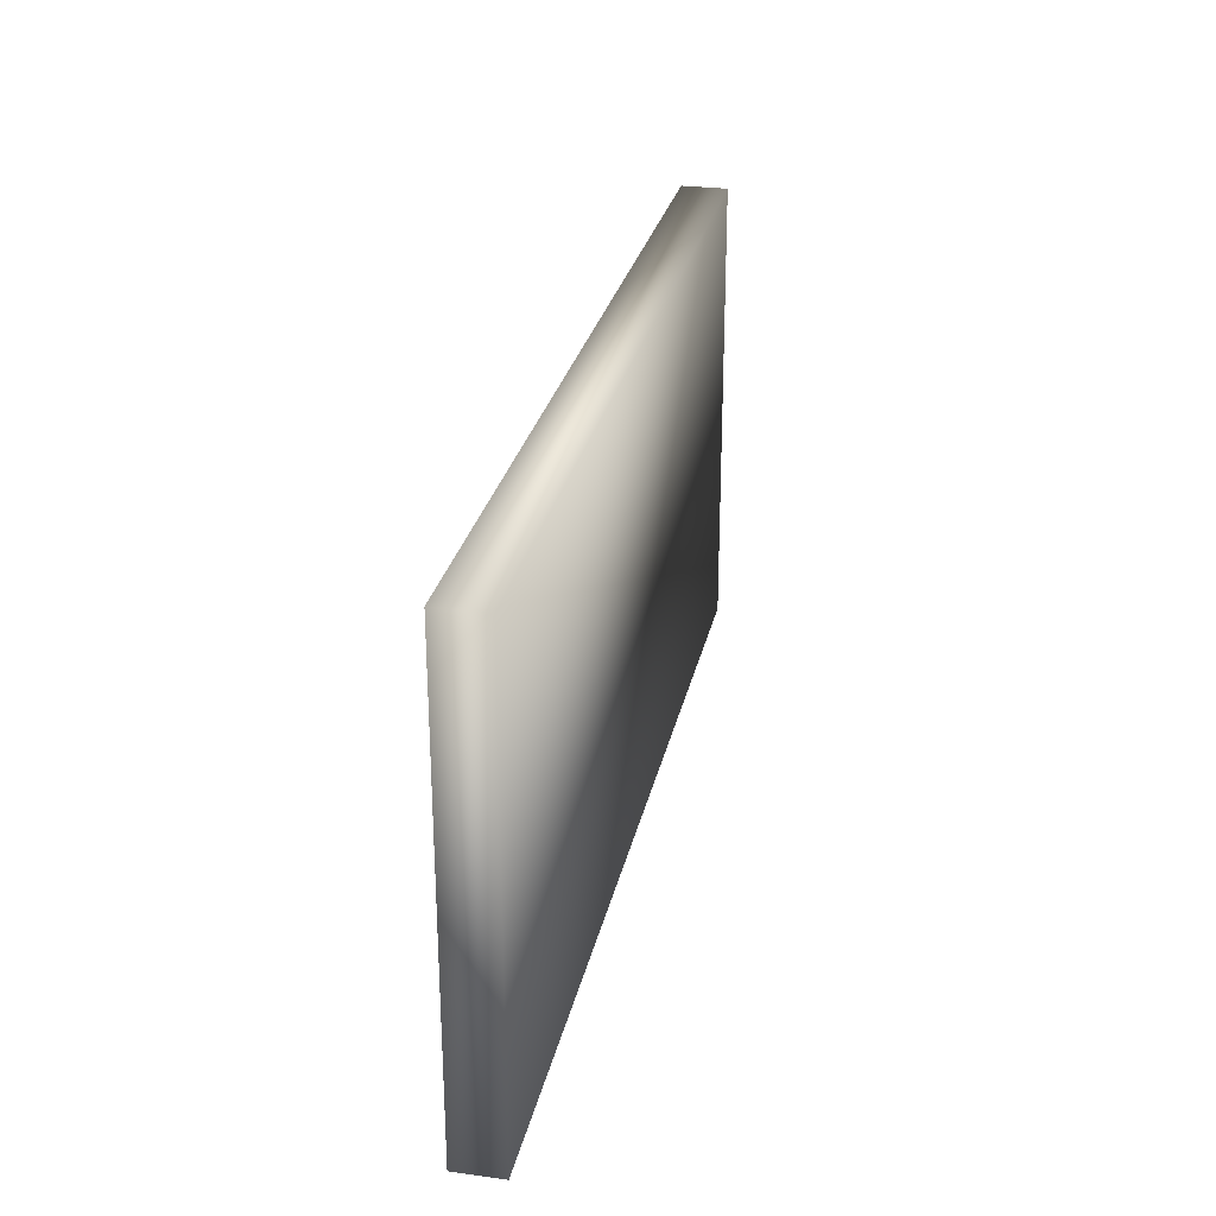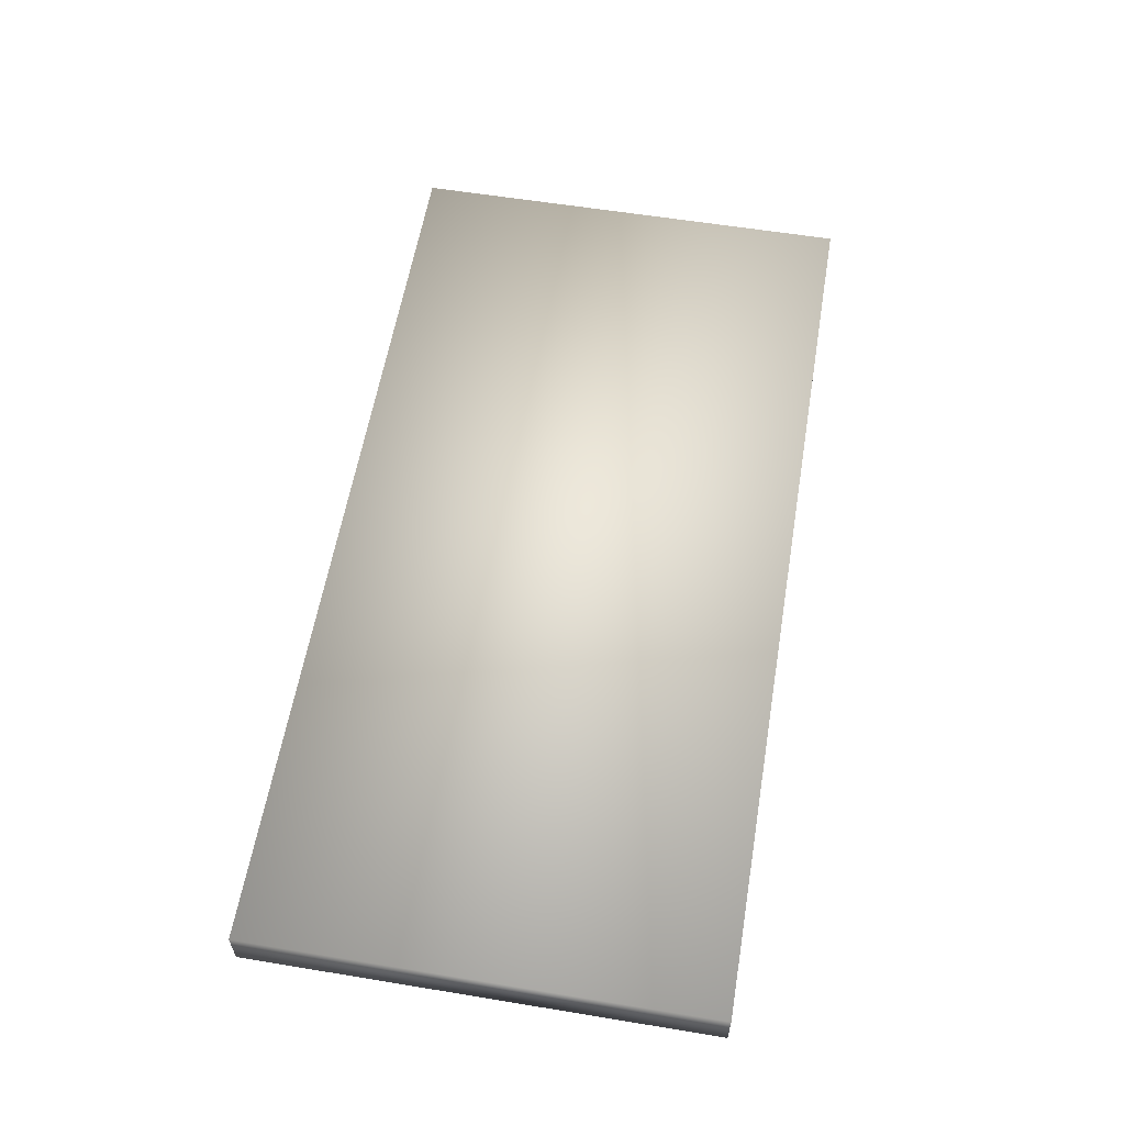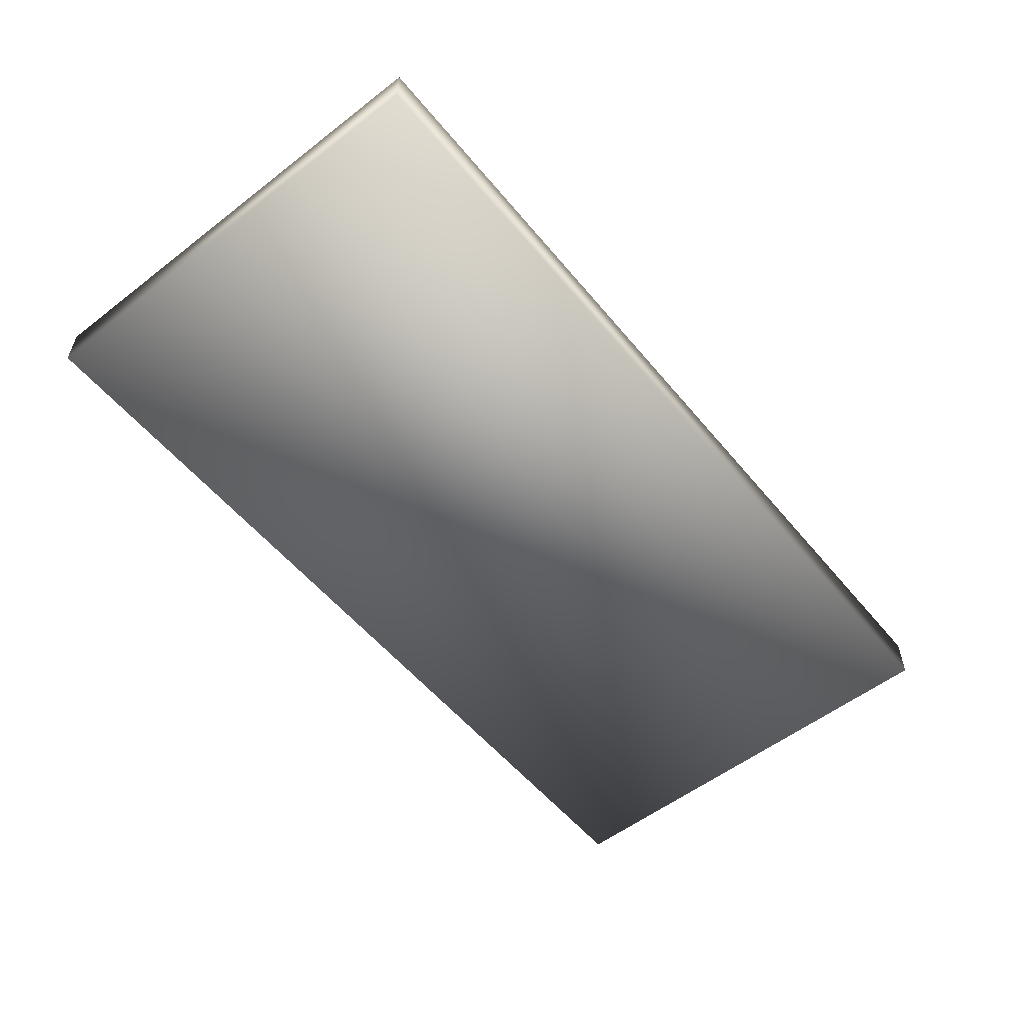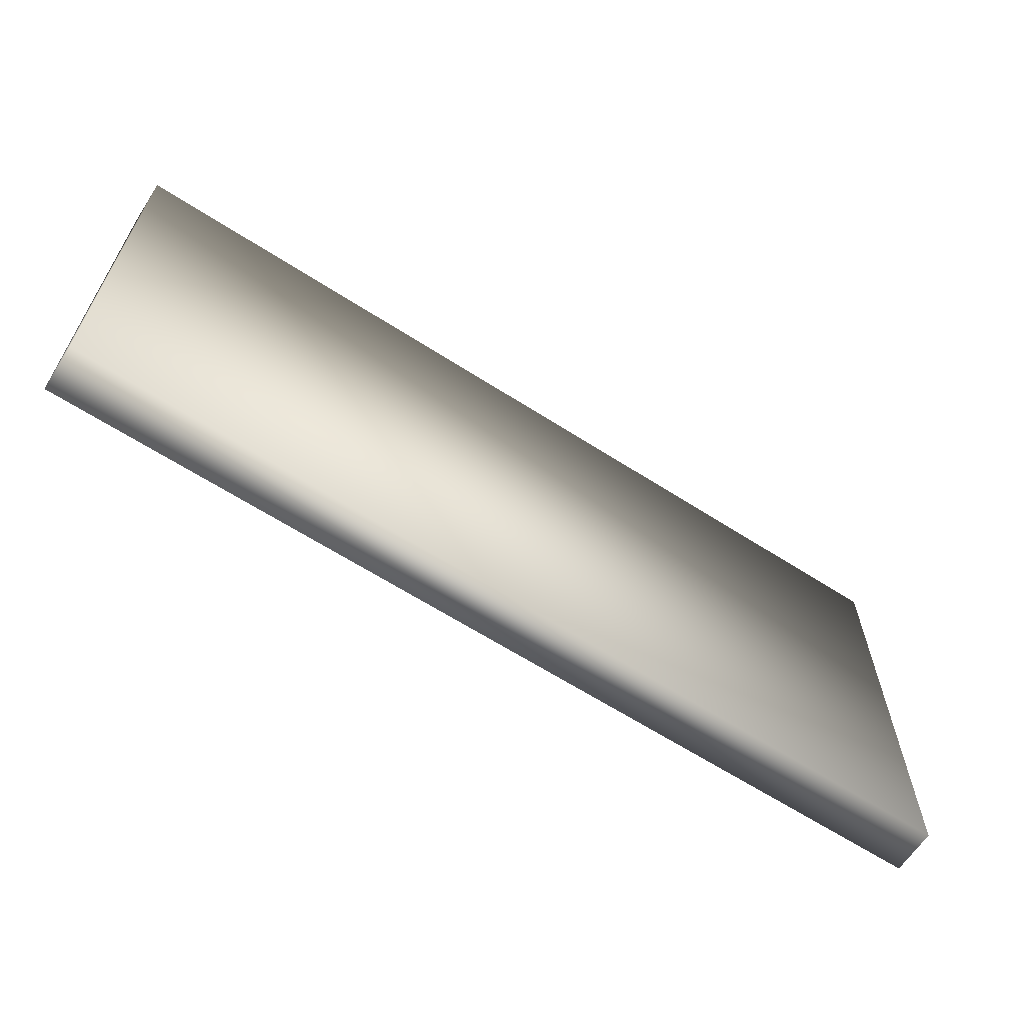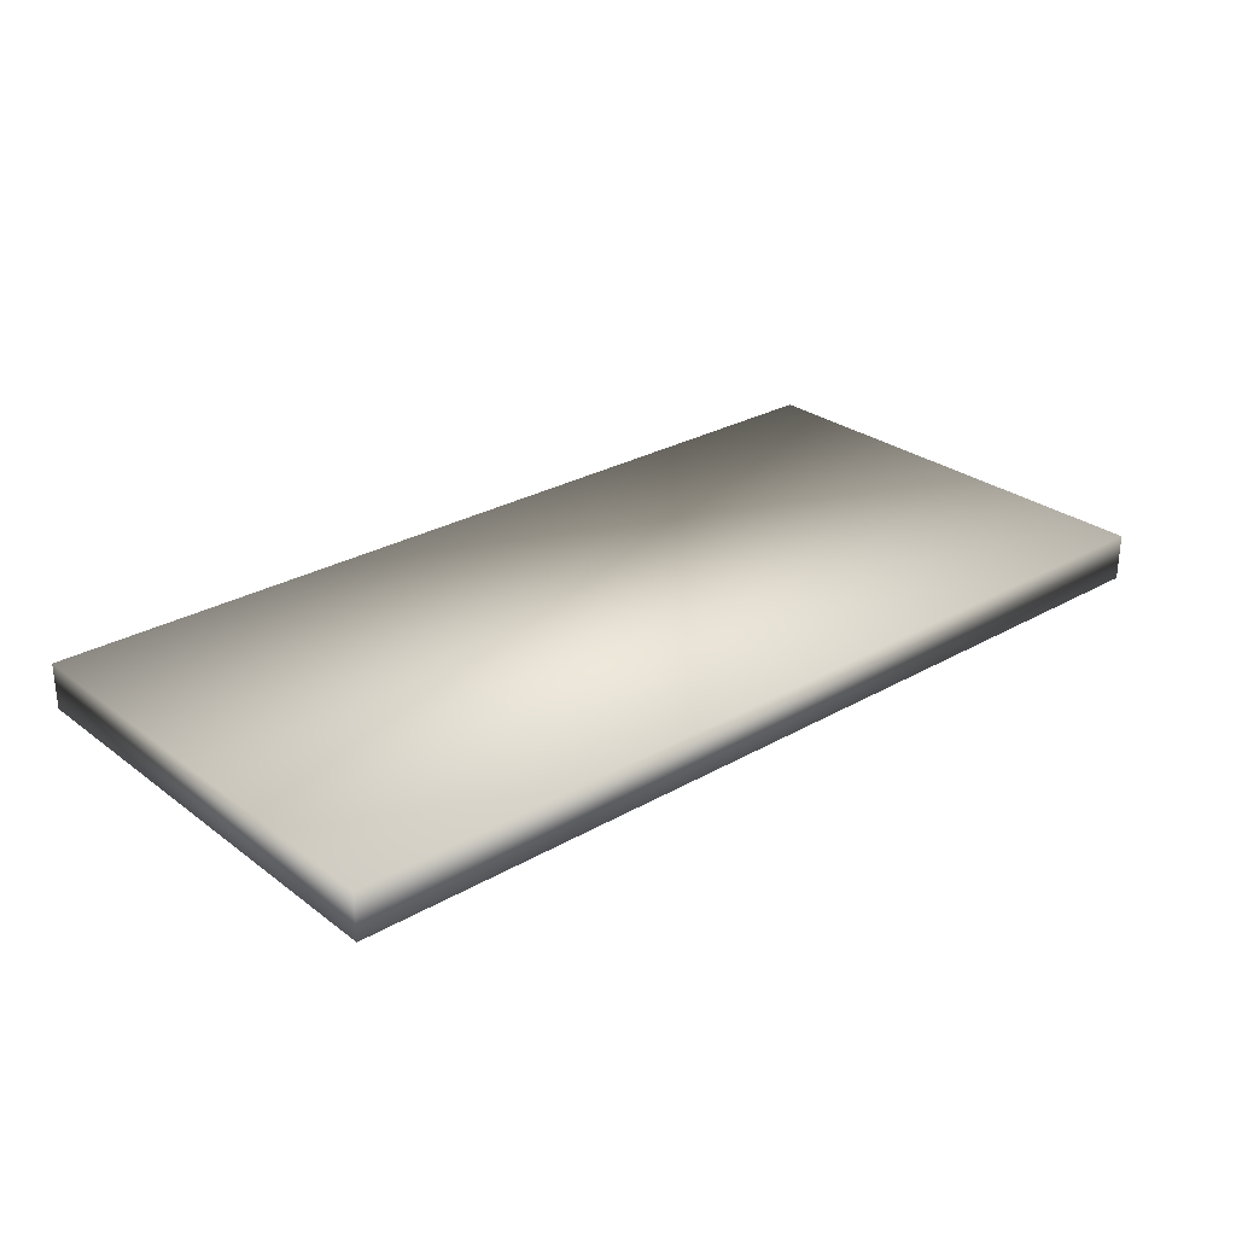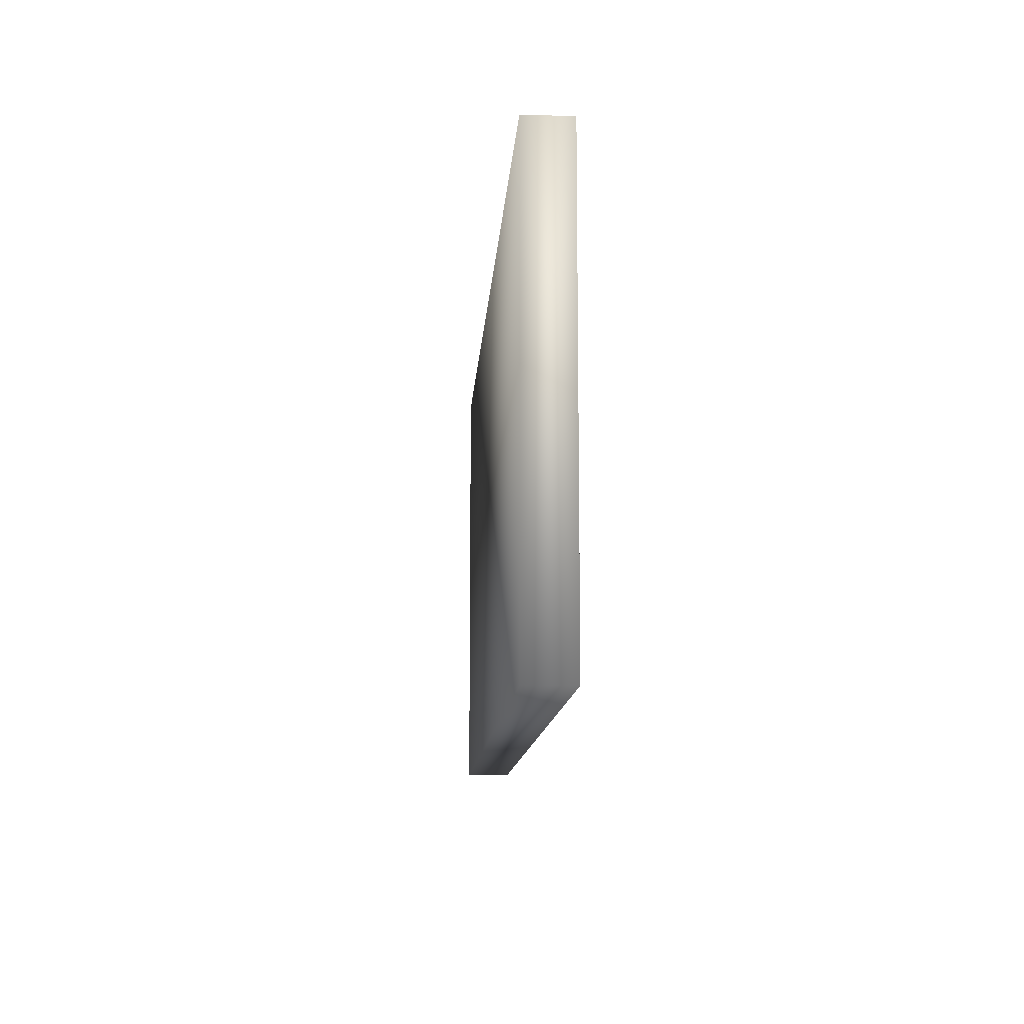
<metadata>
{"format":"obj","ext":"obj","renderer":"f3d","projection":"perspective","resolution":1024,"background":"white","views":[{"elev":27.2,"azim":101.8,"up":"+Z"},{"elev":58.7,"azim":99.6,"up":"+Y"},{"elev":-55.5,"azim":129.0,"up":"+Y"},{"elev":-63.6,"azim":-33.0,"up":"+Z"},{"elev":27.7,"azim":138.8,"up":"+Y"},{"elev":-11.8,"azim":-93.6,"up":"+Z"}]}
</metadata>
<code>
v  -20 -0 30
v  -20 -0 10
v  20 -0 10
v  20 -0 30
v  -20 2 30
v  20 2 30
v  20 2 10
v  -20 2 10
o Component01
g Component01
f 1 2 3 4
f 5 6 7 8
f 1 4 6 5
f 4 3 7 6
f 3 2 8 7
f 2 1 5 8

</code>
